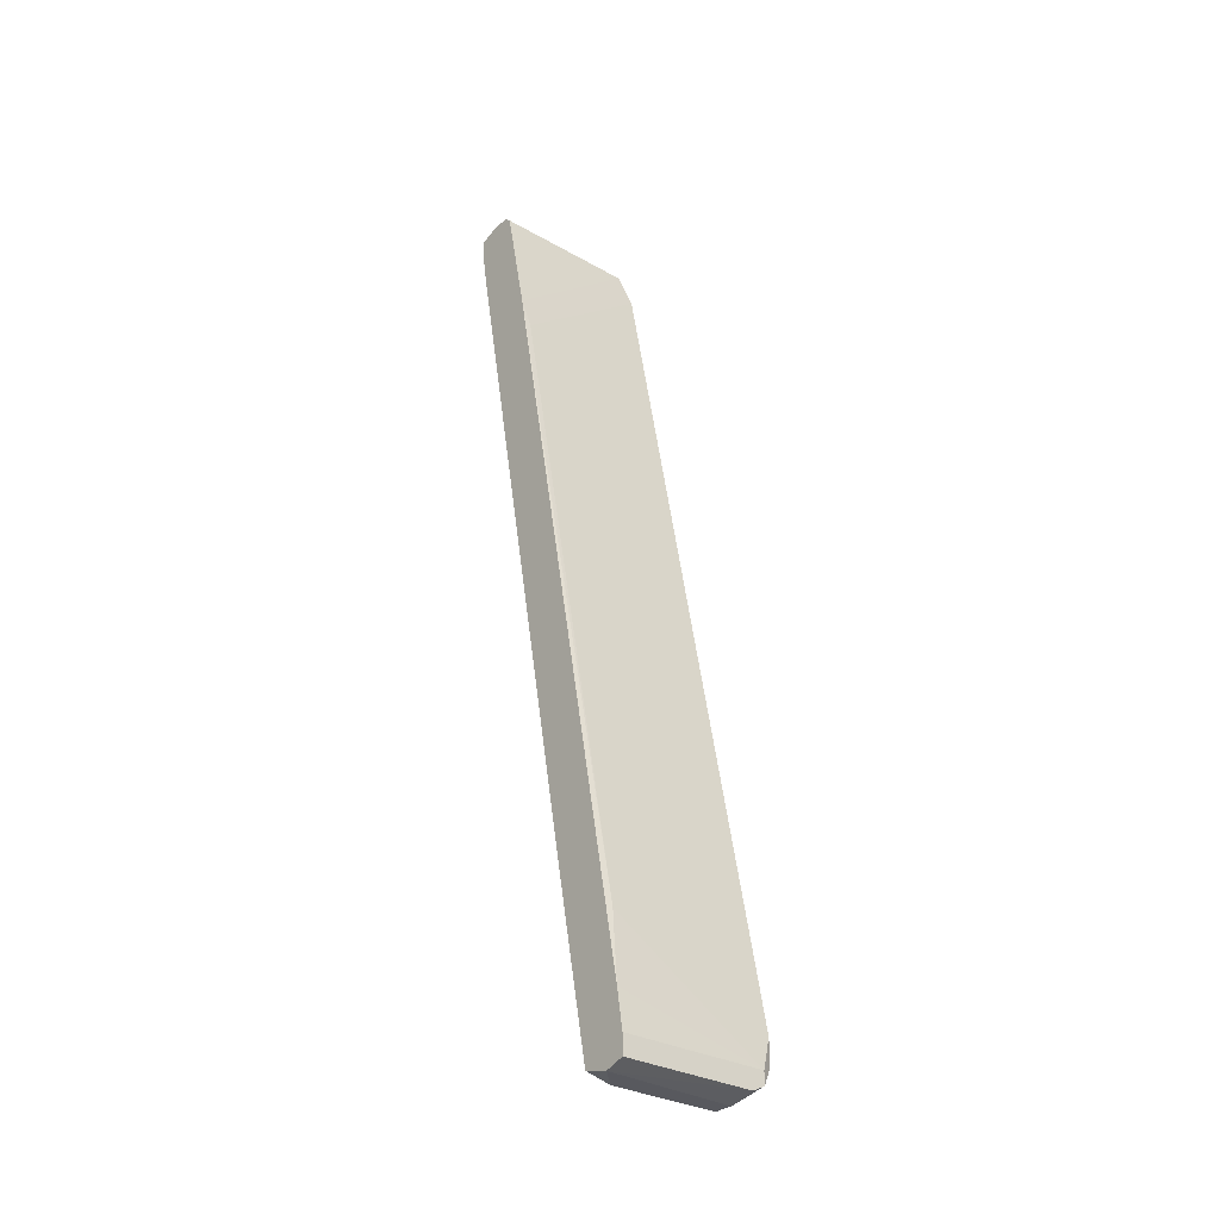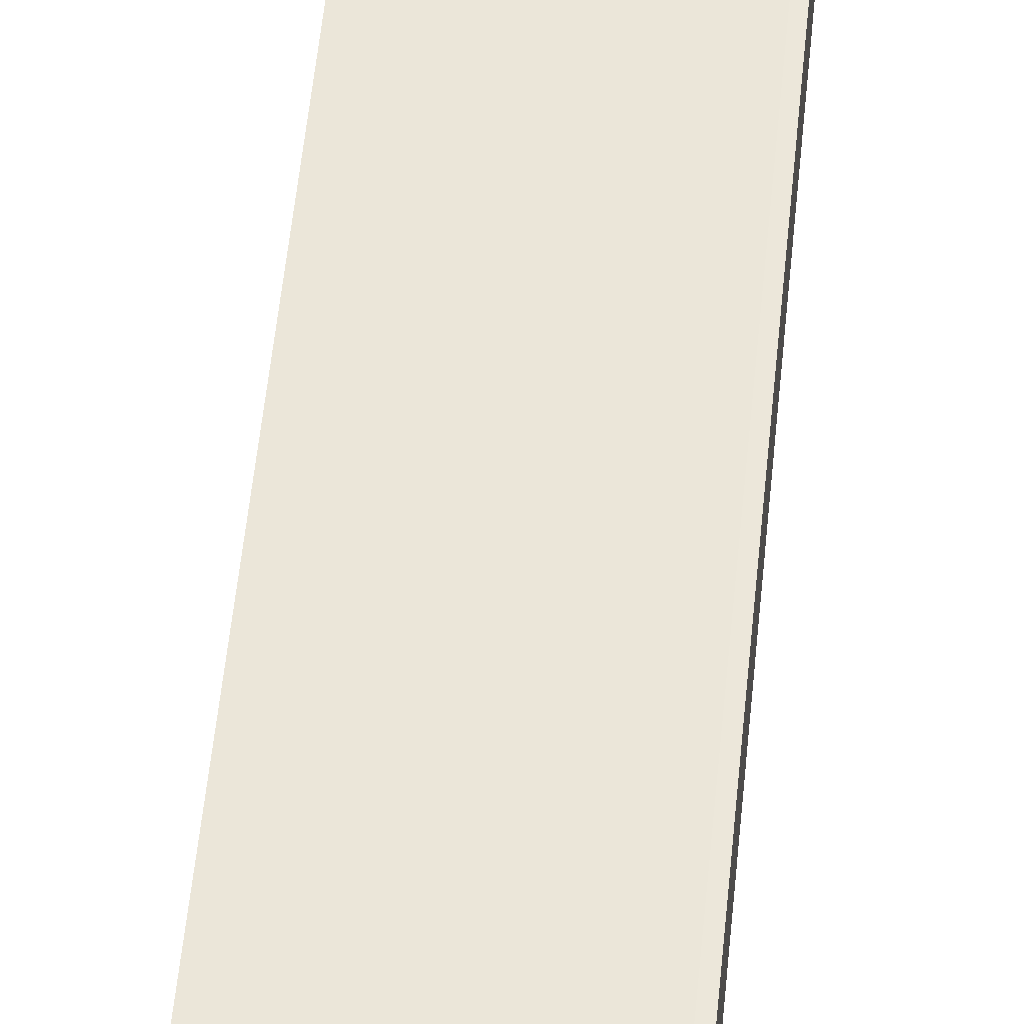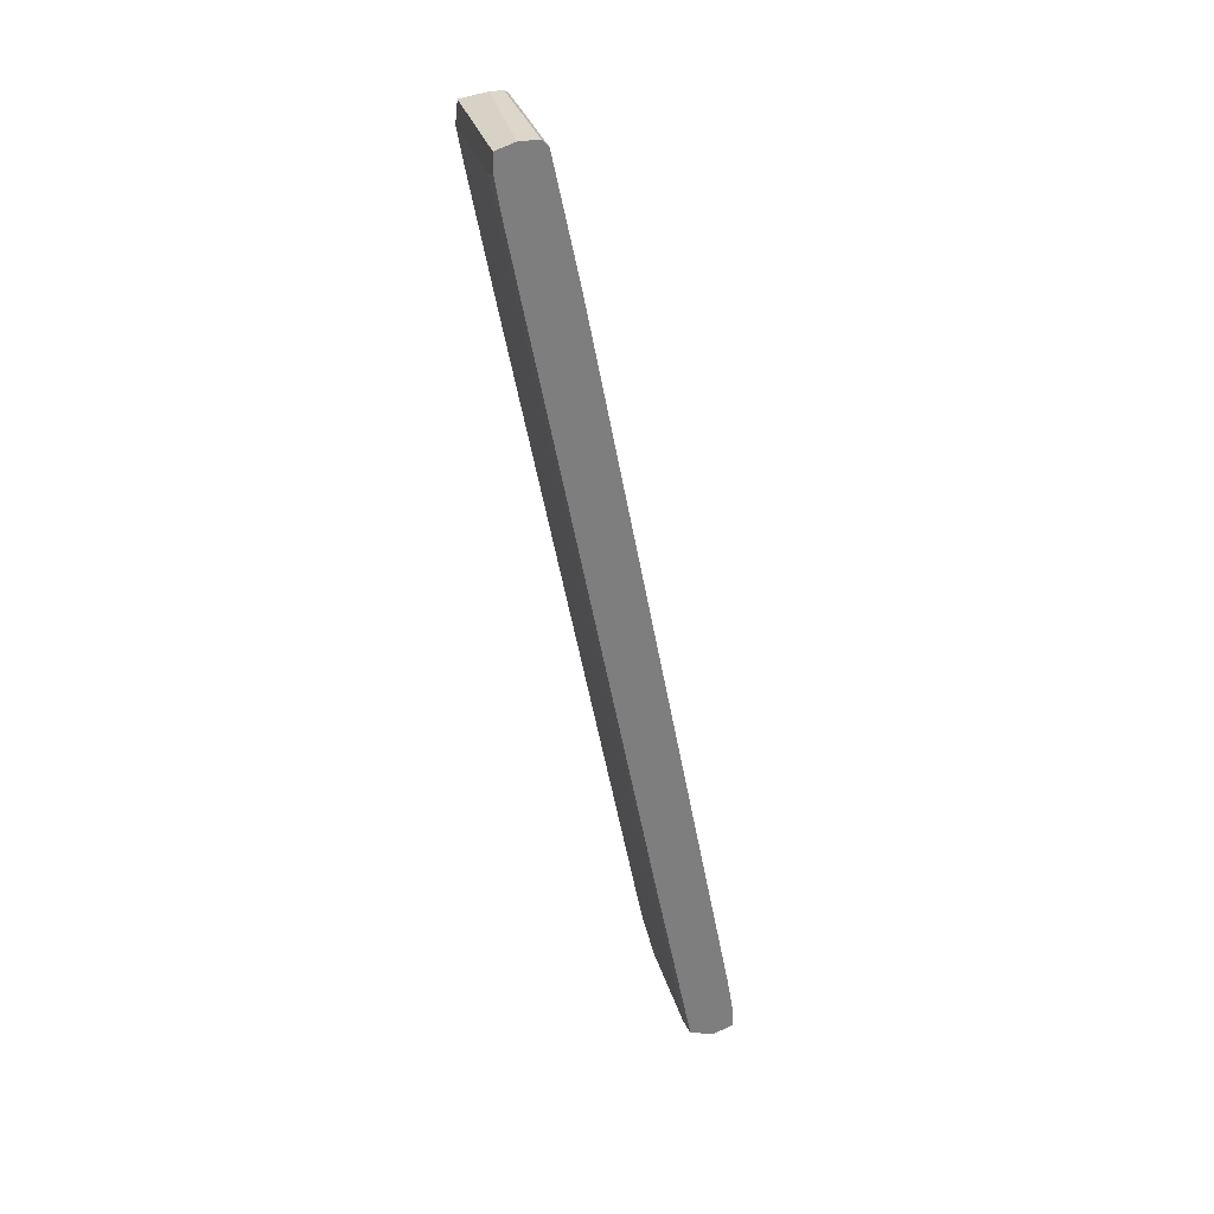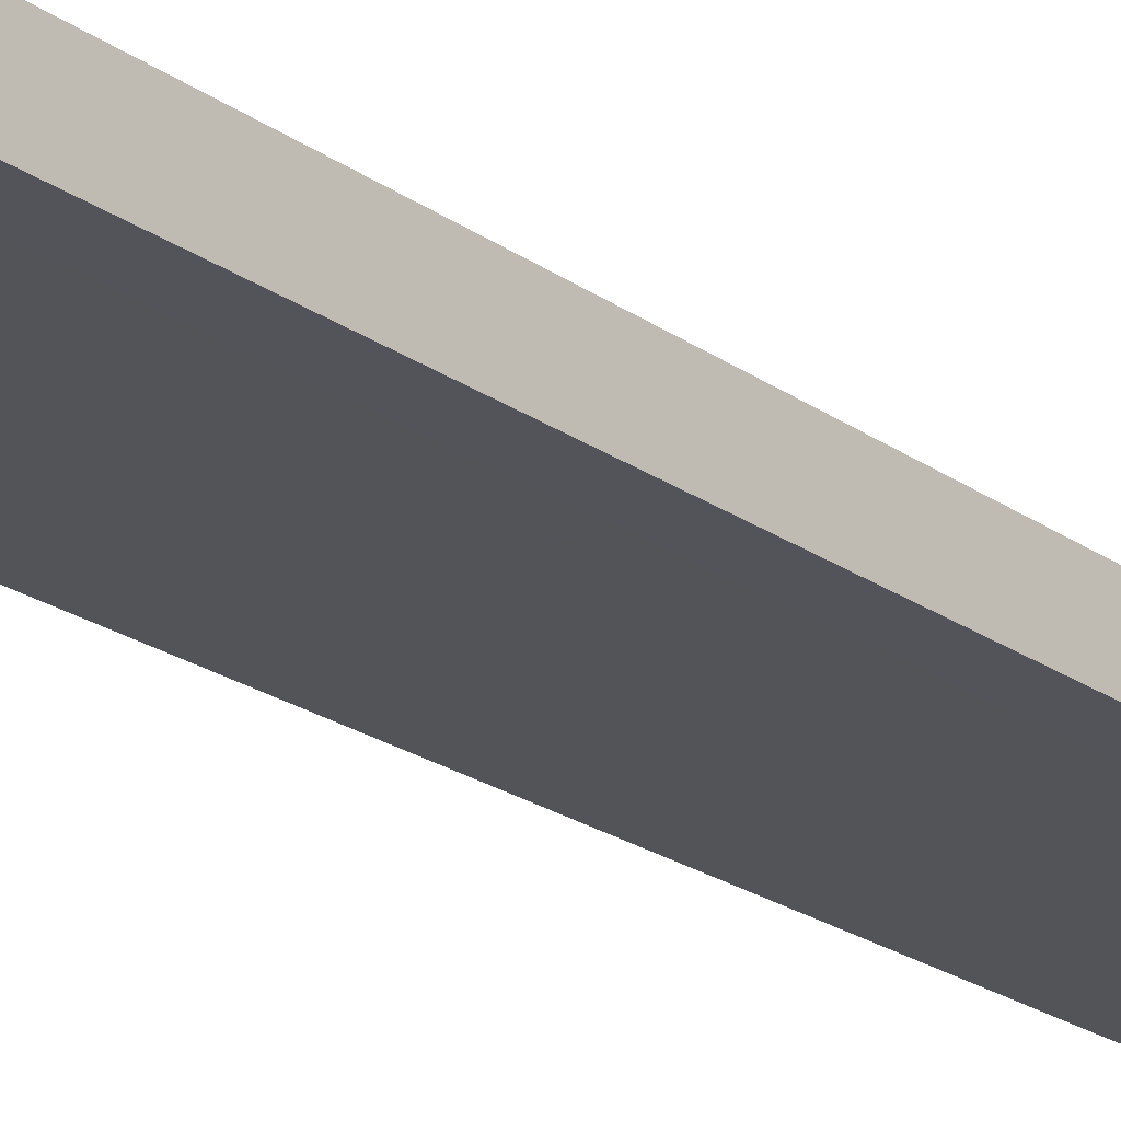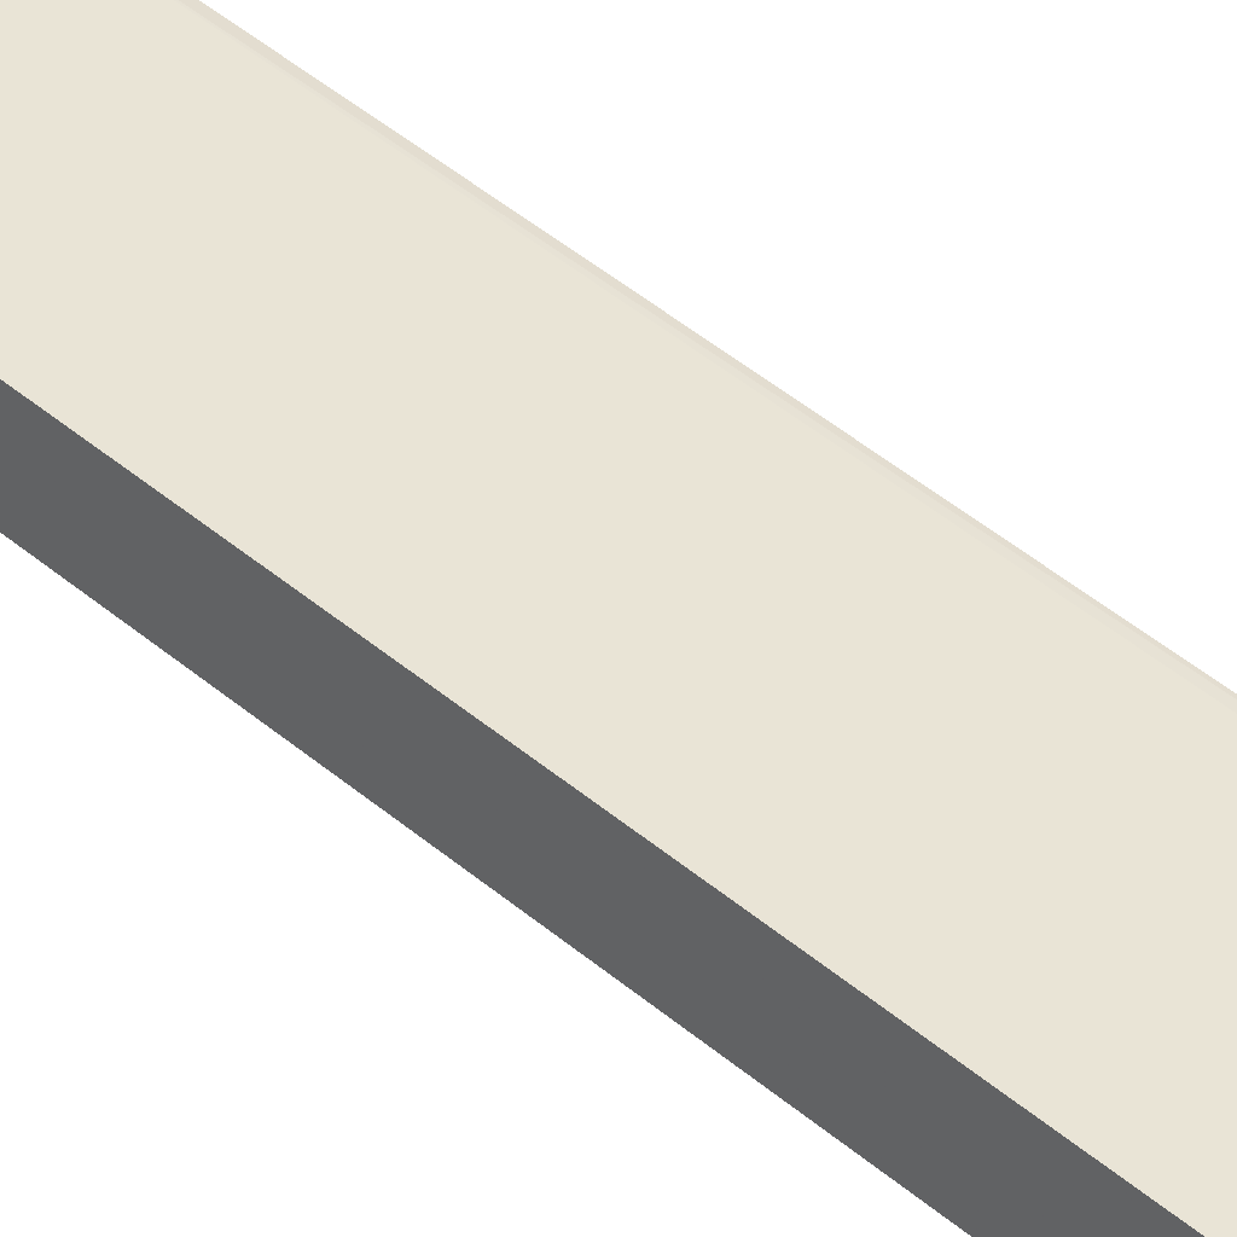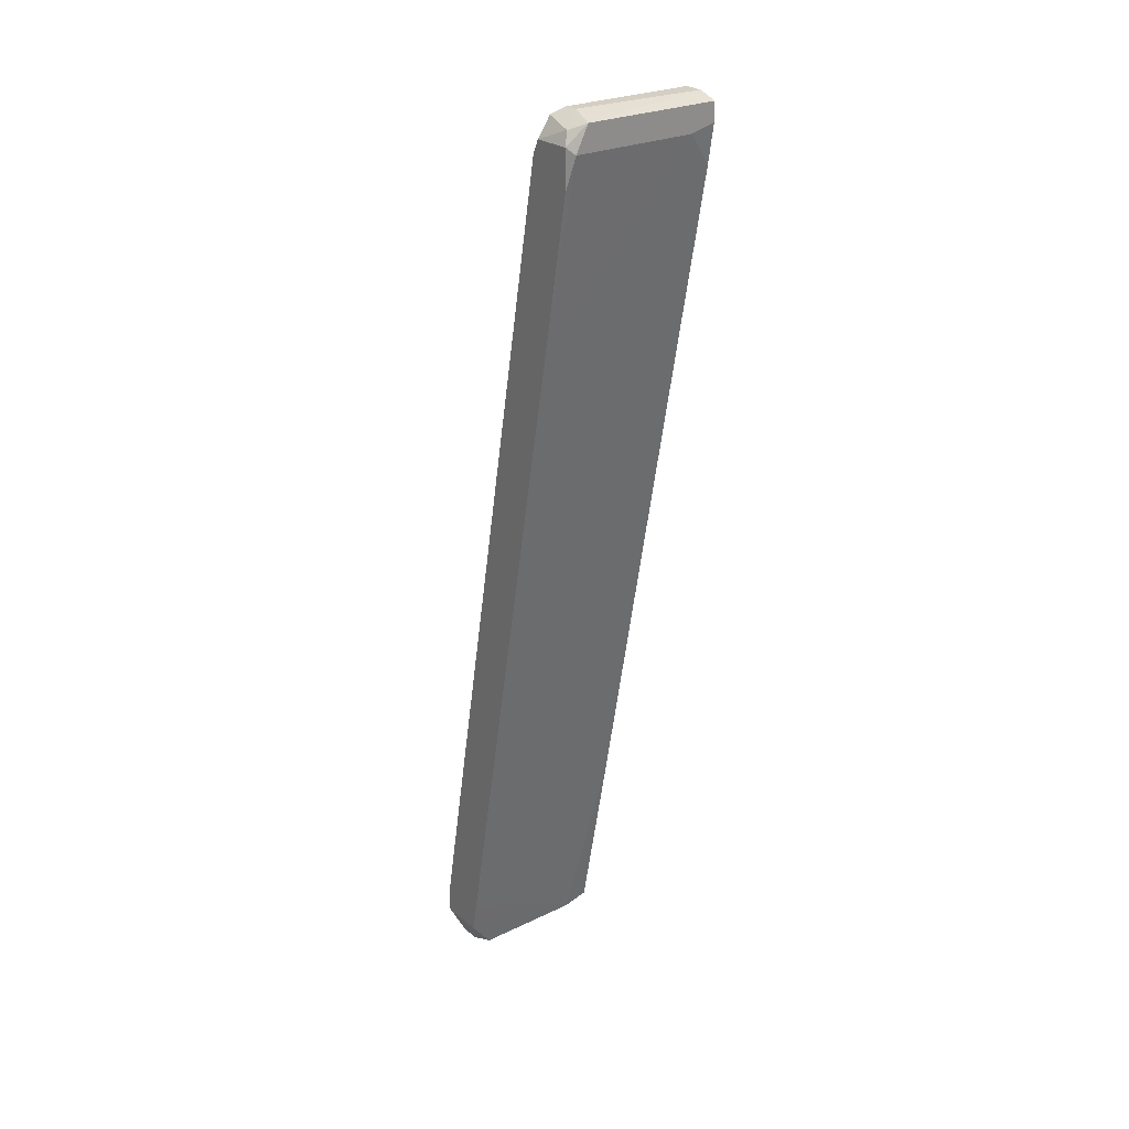
<metadata>
{"format":"obj","ext":"obj","renderer":"f3d","projection":"perspective","resolution":1024,"background":"white","views":[{"elev":-30.3,"azim":140.5,"up":"+Z"},{"elev":43.6,"azim":5.7,"up":"+Y"},{"elev":30.6,"azim":75.2,"up":"+Z"},{"elev":-33.5,"azim":37.2,"up":"+Y"},{"elev":33.9,"azim":-49.1,"up":"+Y"},{"elev":25.8,"azim":-37.5,"up":"+Z"}]}
</metadata>
<code>
v 0.000617 0.00469 -0.0799
v 0.000617 0.00469 -0.08318
v 0.000617 -0.03035 0.07886
v 0.000617 -0.03254 0.06792
v 0.000617 0.003595 -0.07334
v 0.000617 -0.02706 0.07886
v 0.000617 -0.009548 -0.05034
v 0.000617 -0.02596 0.07775
v 0.000617 0.001404 -0.08428
v 0.000617 -0.03364 0.07448
v 0.000617 -0.03364 0.07775
v 0.000617 -0.02159 0.05694
v 0.000617 -0.002978 -0.08318
v -0.02457 0.00469 -0.0799
v -0.02457 0.00469 -0.08207
v -0.02457 -0.02596 0.07775
v -0.02566 0.000308 -0.08207
v -0.02566 -0.03145 0.07665
v -0.02566 -0.03364 0.07339
v -0.02566 -0.002978 -0.08207
v -0.02238 0.00469 -0.08318
v -0.02238 -0.02706 0.07886
v -0.02238 0.000308 -0.08428
v -0.02238 -0.02925 0.07886
v -0.02238 -0.002978 -0.08428
v -0.02347 -0.03364 0.07775
v -0.02347 -0.02816 0.04492
v -0.003765 -0.03364 0.07339
v -0.003765 -0.002978 -0.08428
v -0.01362 -0.004074 -0.07882
v -0.02676 -0.005166 -0.07334
v -0.02676 -0.02487 0.07228
v -0.02676 -0.03254 0.06792
v -0.02676 -0.03254 0.07448
v -0.02676 0.003595 -0.07882
v -0.02676 0.003595 -0.07442
v -0.02676 -0.02596 0.07448
v -0.02676 -0.02816 0.04492
v -0.02676 -0.004074 -0.07882
v -0.000479 0.001404 -0.0613
v -0.000479 -0.02049 0.05148
f 17 25 20
f 13 5 8
f 35 33 32
f 13 8 10
f 33 35 39
f 5 13 2
f 19 10 11
f 10 8 11
f 13 10 4
f 19 11 26
f 5 14 40
f 14 32 40
f 32 41 40
f 14 2 21
f 29 39 25
f 23 29 25
f 35 32 36
f 32 14 36
f 14 35 36
f 11 8 6
f 8 16 6
f 33 19 34
f 32 33 34
f 19 26 34
f 2 13 9
f 13 29 9
f 29 23 9
f 21 2 9
f 23 21 9
f 39 35 17
f 23 25 17
f 24 26 3
f 26 11 3
f 11 6 3
f 6 24 3
f 10 19 28
f 4 10 28
f 19 27 28
f 29 13 7
f 13 4 7
f 4 28 7
f 28 29 7
f 8 5 12
f 41 32 12
f 32 16 12
f 16 8 12
f 5 40 12
f 40 41 12
f 14 5 1
f 5 2 1
f 2 14 1
f 33 39 31
f 16 24 22
f 24 6 22
f 6 16 22
f 39 29 30
f 29 28 30
f 28 27 30
f 31 39 30
f 27 31 30
f 19 33 38
f 27 19 38
f 33 31 38
f 31 27 38
f 35 14 15
f 14 21 15
f 21 23 15
f 17 35 15
f 23 17 15
f 16 32 37
f 32 34 37
f 37 34 18
f 24 16 18
f 26 24 18
f 34 26 18
f 16 37 18
f 25 39 20
f 39 17 20

</code>
